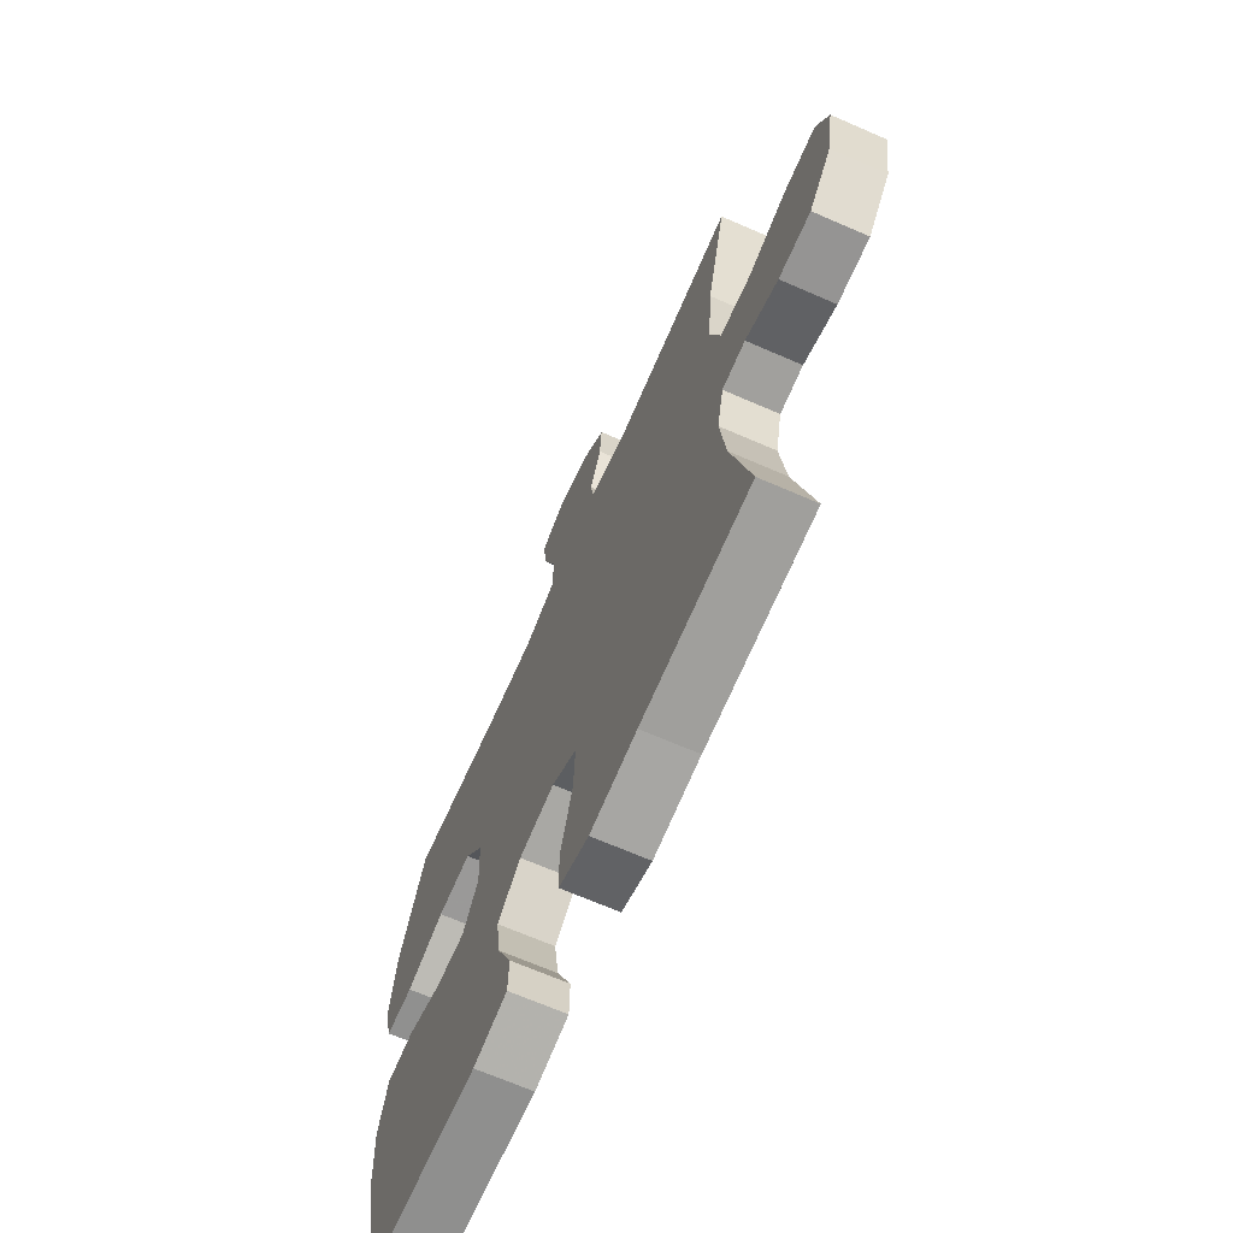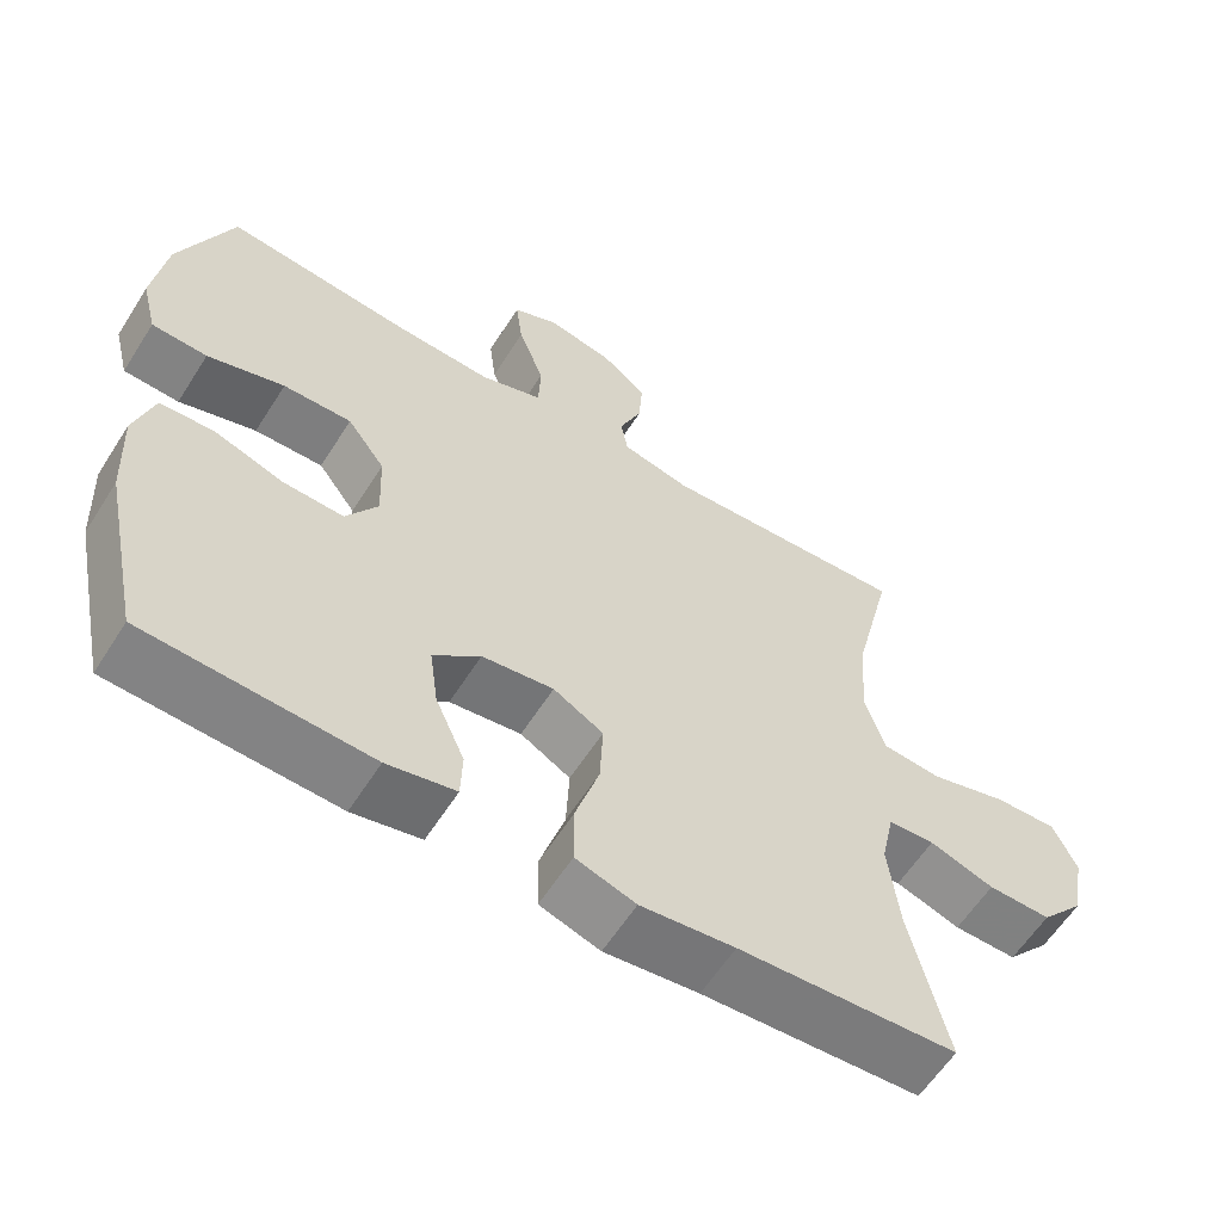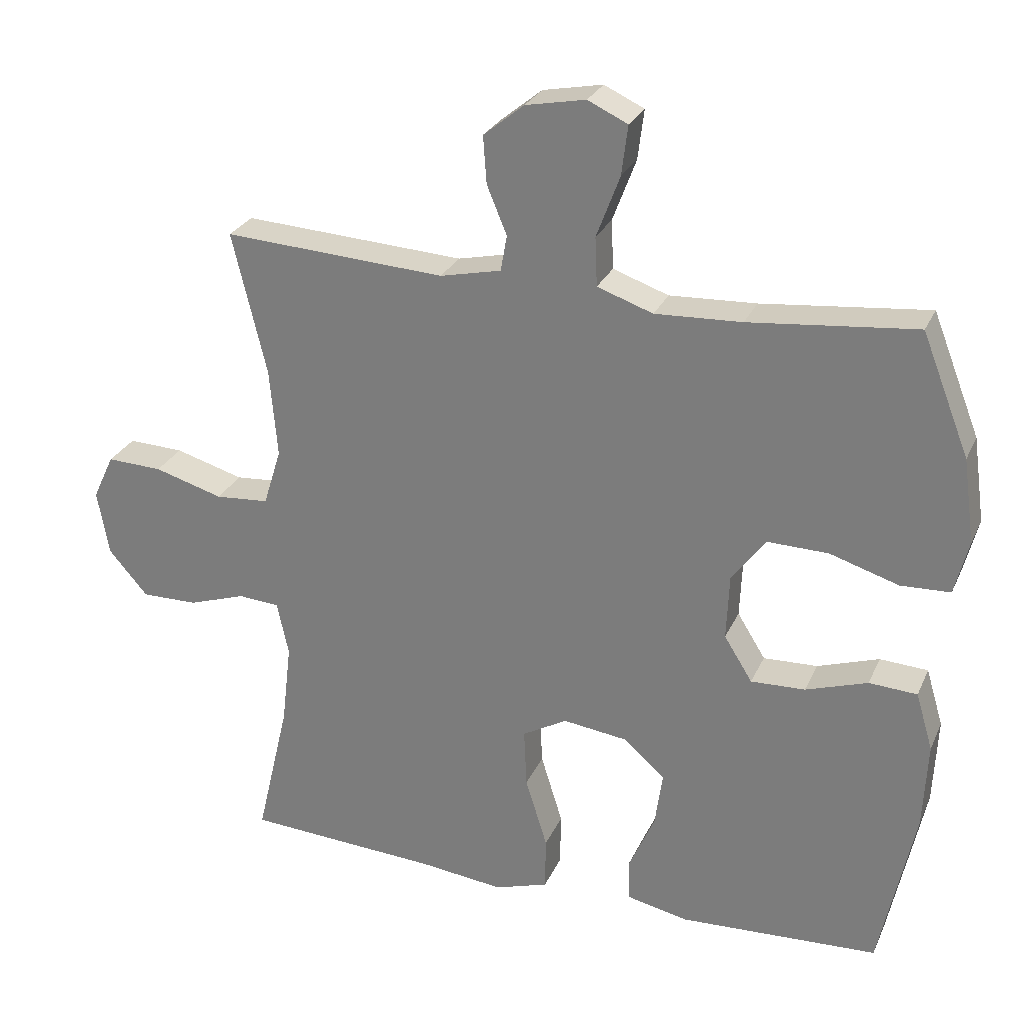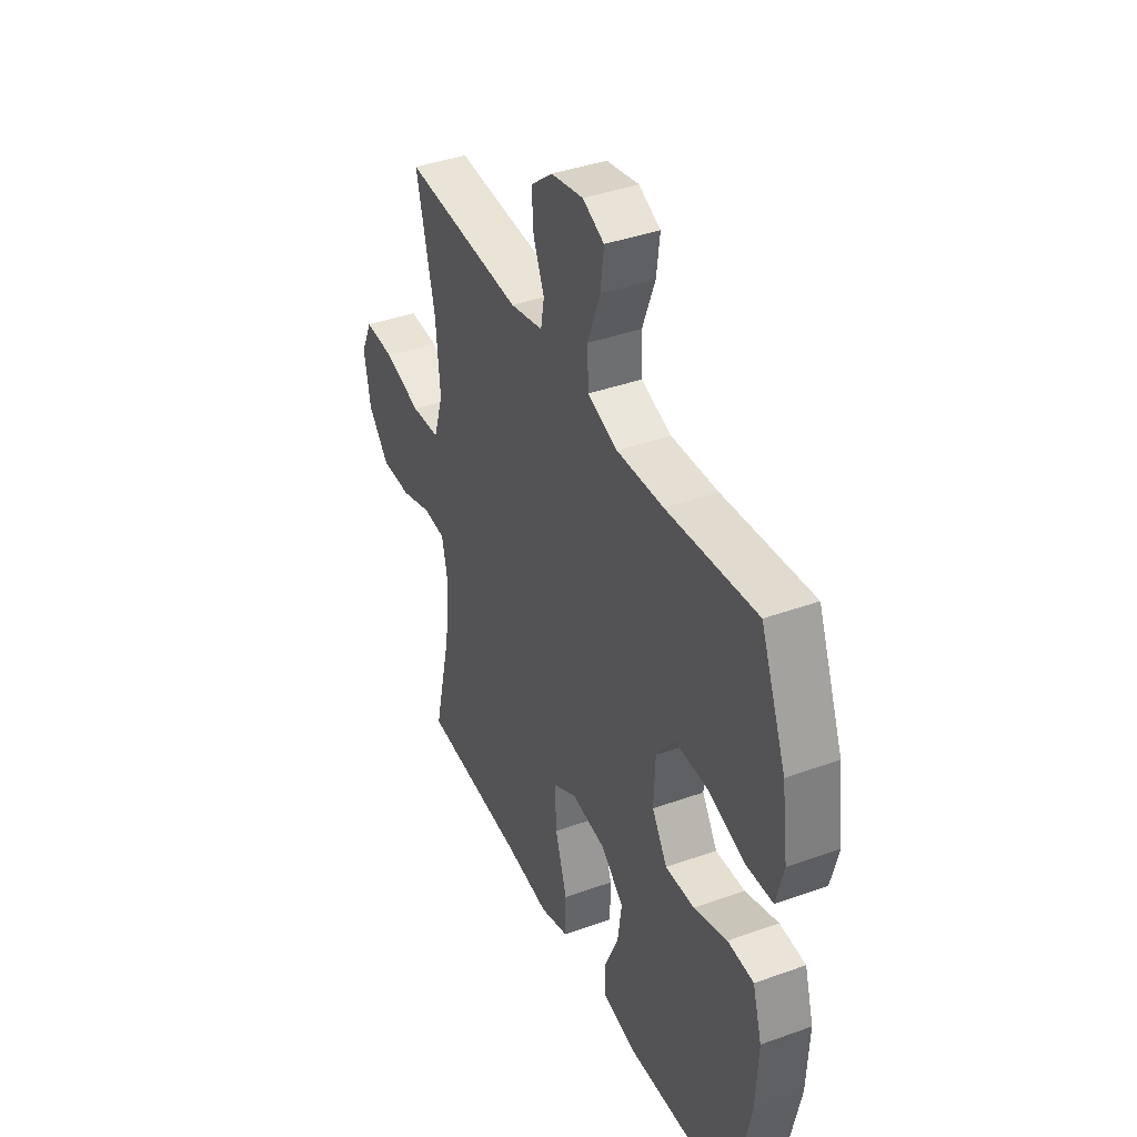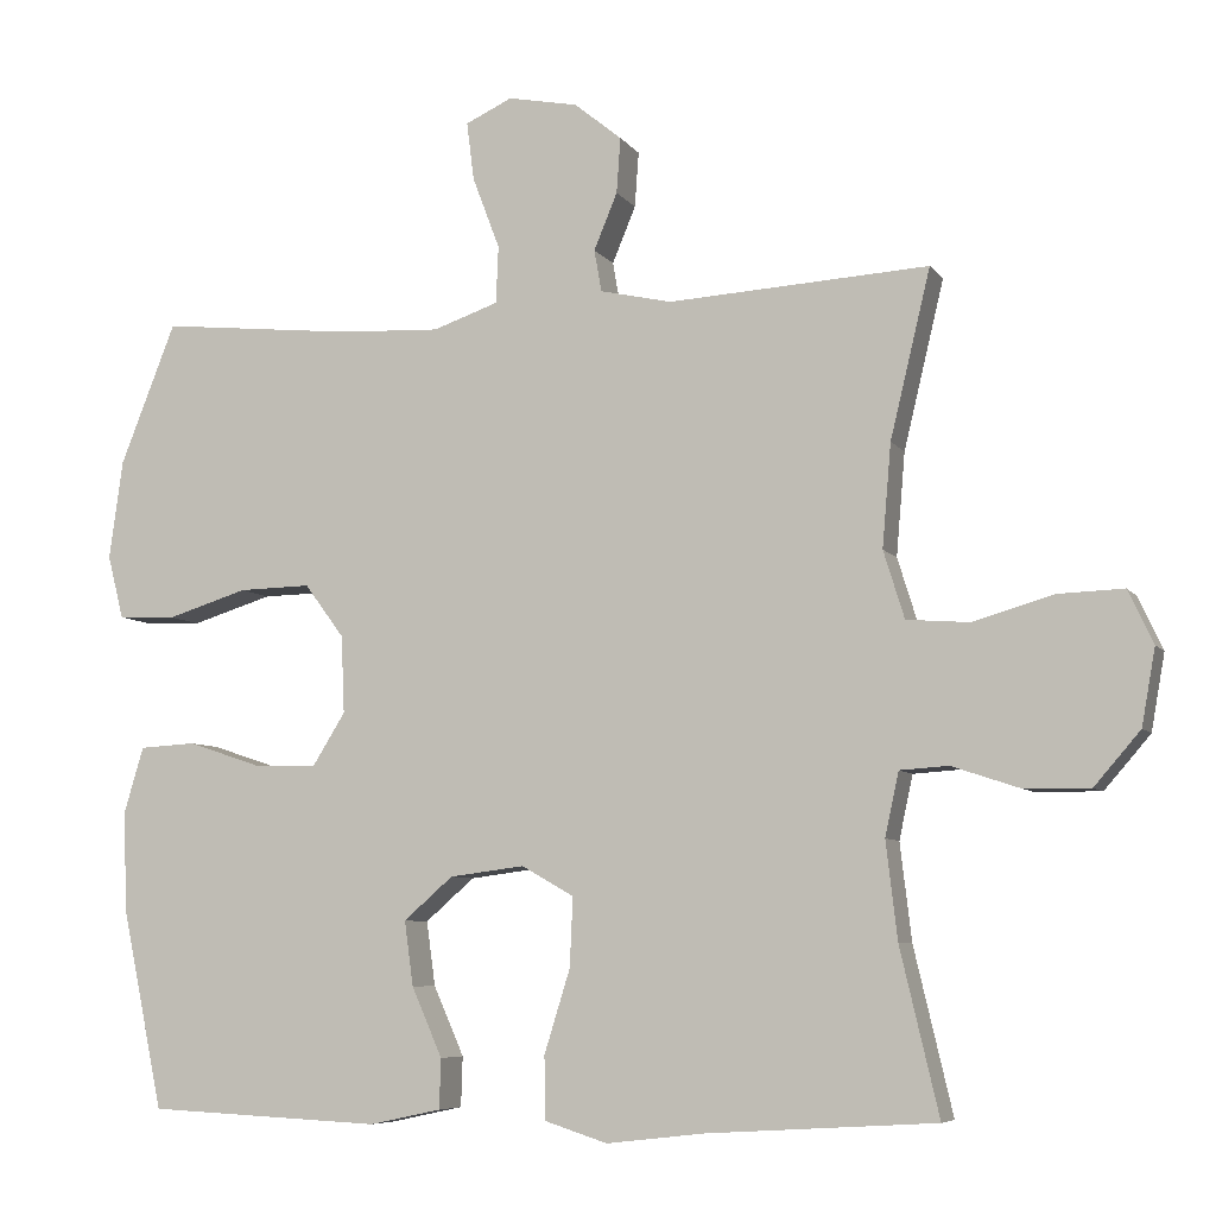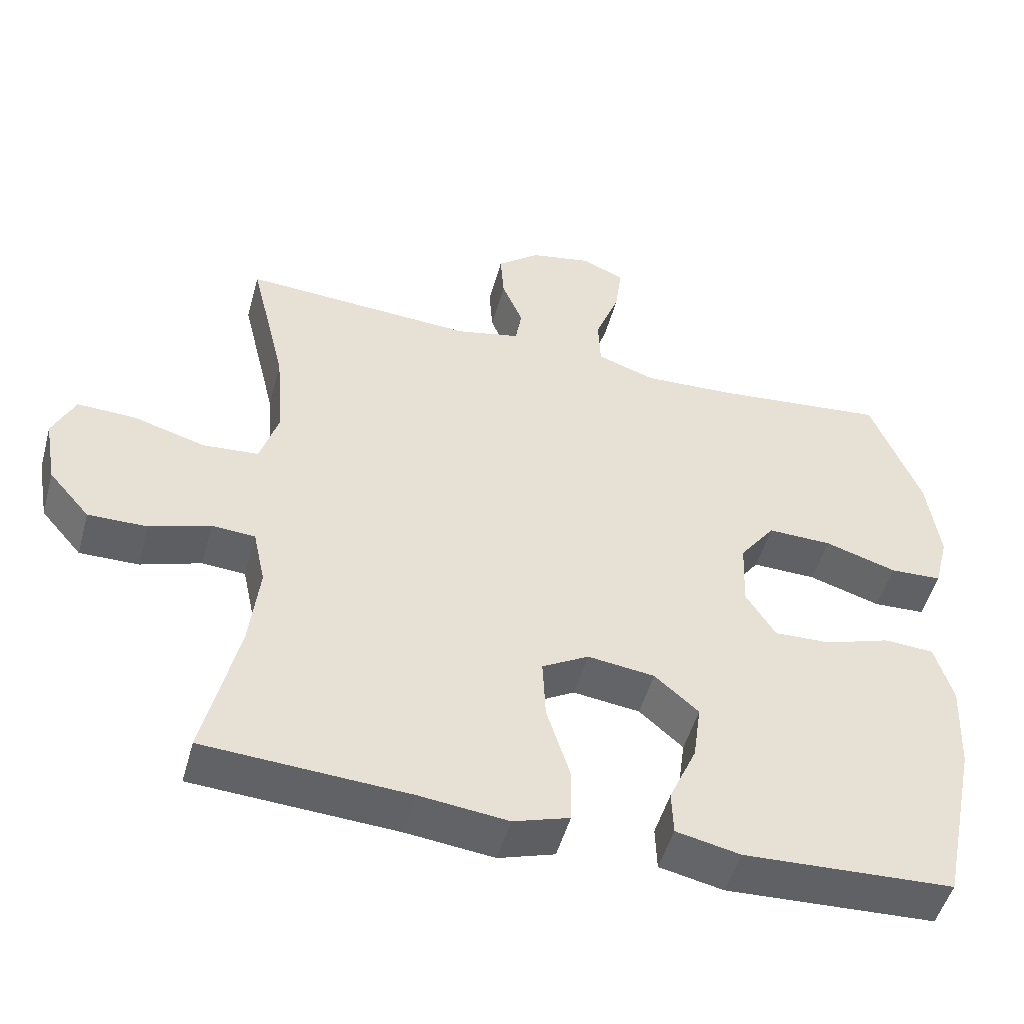
<metadata>
{"format":"obj","ext":"obj","renderer":"f3d","projection":"perspective","resolution":1024,"background":"white","views":[{"elev":-67.9,"azim":66.4,"up":"+Z"},{"elev":-60.0,"azim":-32.3,"up":"+Z"},{"elev":27.1,"azim":-159.6,"up":"+Z"},{"elev":39.8,"azim":-114.1,"up":"+Z"},{"elev":-6.9,"azim":19.3,"up":"+Z"},{"elev":-50.1,"azim":164.7,"up":"+Z"}]}
</metadata>
<code>
v -0.5 0.07 -0.5
v -0.551 0.07 -0.257
v -0.557 0.07 -0.13
v -0.532 0.07 -0.046
v -0.462 0.07 -0.042
v -0.372 0.07 -0.072
v -0.293 0.07 -0.075
v -0.252 0.07 -0.009
v -0.256 0.07 0.087
v -0.305 0.07 0.153
v -0.394 0.07 0.151
v -0.494 0.07 0.12
v -0.566 0.07 0.123
v -0.586 0.07 0.202
v -0.569 0.07 0.325
v -0.5 0.07 0.5
v -0.258 0.07 0.475
v -0.132 0.07 0.469
v -0.051 0.07 0.497
v -0.048 0.07 0.568
v -0.082 0.07 0.658
v -0.091 0.07 0.73
v -0.033 0.07 0.757
v 0.054 0.07 0.74
v 0.113 0.07 0.692
v 0.108 0.07 0.623
v 0.079 0.07 0.553
v 0.088 0.07 0.501
v 0.177 0.07 0.481
v 0.5 0.07 0.5
v 0.45 0.07 0.292
v 0.439 0.07 0.164
v 0.465 0.07 0.08
v 0.543 0.07 0.074
v 0.643 0.07 0.103
v 0.724 0.07 0.106
v 0.755 0.07 0.04
v 0.738 0.07 -0.055
v 0.681 0.07 -0.121
v 0.599 0.07 -0.12
v 0.515 0.07 -0.092
v 0.455 0.07 -0.096
v 0.438 0.07 -0.175
v 0.452 0.07 -0.295
v 0.5 0.07 -0.5
v 0.217 0.07 -0.517
v 0.095 0.07 -0.531
v 0.017 0.07 -0.506
v 0.016 0.07 -0.428
v 0.048 0.07 -0.325
v 0.052 0.07 -0.239
v -0.013 0.07 -0.202
v -0.106 0.07 -0.214
v -0.167 0.07 -0.267
v -0.156 0.07 -0.347
v -0.118 0.07 -0.433
v -0.12 0.07 -0.495
v -0.209 0.07 -0.514
v -0.5 0 -0.5
v -0.551 0 -0.257
v -0.557 0 -0.13
v -0.532 0 -0.046
v -0.462 0 -0.042
v -0.372 0 -0.072
v -0.293 0 -0.075
v -0.252 0 -0.009
v -0.256 0 0.087
v -0.305 0 0.153
v -0.394 0 0.151
v -0.494 0 0.12
v -0.566 0 0.123
v -0.586 0 0.202
v -0.569 0 0.325
v -0.5 0 0.5
v -0.258 0 0.475
v -0.132 0 0.469
v -0.051 0 0.497
v -0.048 0 0.568
v -0.082 0 0.658
v -0.091 0 0.73
v -0.033 0 0.757
v 0.054 0 0.74
v 0.113 0 0.692
v 0.108 0 0.623
v 0.079 0 0.553
v 0.088 0 0.501
v 0.177 0 0.481
v 0.5 0 0.5
v 0.45 0 0.292
v 0.439 0 0.164
v 0.465 0 0.08
v 0.543 0 0.074
v 0.643 0 0.103
v 0.724 0 0.106
v 0.755 0 0.04
v 0.738 0 -0.055
v 0.681 0 -0.121
v 0.599 0 -0.12
v 0.515 0 -0.092
v 0.455 0 -0.096
v 0.438 0 -0.175
v 0.452 0 -0.295
v 0.5 0 -0.5
v 0.217 0 -0.517
v 0.095 0 -0.531
v 0.017 0 -0.506
v 0.016 0 -0.428
v 0.048 0 -0.325
v 0.052 0 -0.239
v -0.013 0 -0.202
v -0.106 0 -0.214
v -0.167 0 -0.267
v -0.156 0 -0.347
v -0.118 0 -0.433
v -0.12 0 -0.495
v -0.209 0 -0.514
f 55 56 57 58
f 54 55 58 1
f 53 54 1 2
f 52 53 2 3
f 47 48 49 50
f 46 47 50 51
f 44 45 46 51
f 43 44 51 52
f 38 39 40 41
f 38 41 42
f 37 38 42
f 34 35 36 37
f 33 34 37 42
f 32 33 42 43
f 29 30 31
f 28 29 31 32
f 24 25 26 27
f 22 23 24 27
f 20 21 22 27
f 19 20 27 28
f 18 19 28 32
f 14 15 16 17
f 11 12 13 14
f 10 11 14 17
f 9 10 17 18
f 3 4 5 6
f 3 6 7
f 52 3 7
f 43 52 7 8
f 18 32 43
f 8 9 18 43
f 116 115 114 113
f 59 116 113 112
f 60 59 112 111
f 61 60 111 110
f 108 107 106 105
f 109 108 105 104
f 109 104 103 102
f 110 109 102 101
f 99 98 97 96
f 100 99 96
f 100 96 95
f 95 94 93 92
f 100 95 92 91
f 101 100 91 90
f 89 88 87
f 90 89 87 86
f 85 84 83 82
f 85 82 81 80
f 85 80 79 78
f 86 85 78 77
f 90 86 77 76
f 75 74 73 72
f 72 71 70 69
f 75 72 69 68
f 76 75 68 67
f 64 63 62 61
f 65 64 61
f 65 61 110
f 66 65 110 101
f 101 90 76
f 101 76 67 66
f 1 59 60 2
f 2 60 61 3
f 3 61 62 4
f 4 62 63 5
f 5 63 64 6
f 6 64 65 7
f 7 65 66 8
f 8 66 67 9
f 9 67 68 10
f 10 68 69 11
f 11 69 70 12
f 12 70 71 13
f 13 71 72 14
f 14 72 73 15
f 15 73 74 16
f 16 74 75 17
f 17 75 76 18
f 18 76 77 19
f 19 77 78 20
f 20 78 79 21
f 21 79 80 22
f 22 80 81 23
f 23 81 82 24
f 24 82 83 25
f 25 83 84 26
f 26 84 85 27
f 27 85 86 28
f 28 86 87 29
f 29 87 88 30
f 30 88 89 31
f 31 89 90 32
f 32 90 91 33
f 33 91 92 34
f 34 92 93 35
f 35 93 94 36
f 36 94 95 37
f 37 95 96 38
f 38 96 97 39
f 39 97 98 40
f 40 98 99 41
f 41 99 100 42
f 42 100 101 43
f 43 101 102 44
f 44 102 103 45
f 45 103 104 46
f 46 104 105 47
f 47 105 106 48
f 48 106 107 49
f 49 107 108 50
f 50 108 109 51
f 51 109 110 52
f 52 110 111 53
f 53 111 112 54
f 54 112 113 55
f 55 113 114 56
f 56 114 115 57
f 57 115 116 58
f 58 116 59 1

</code>
